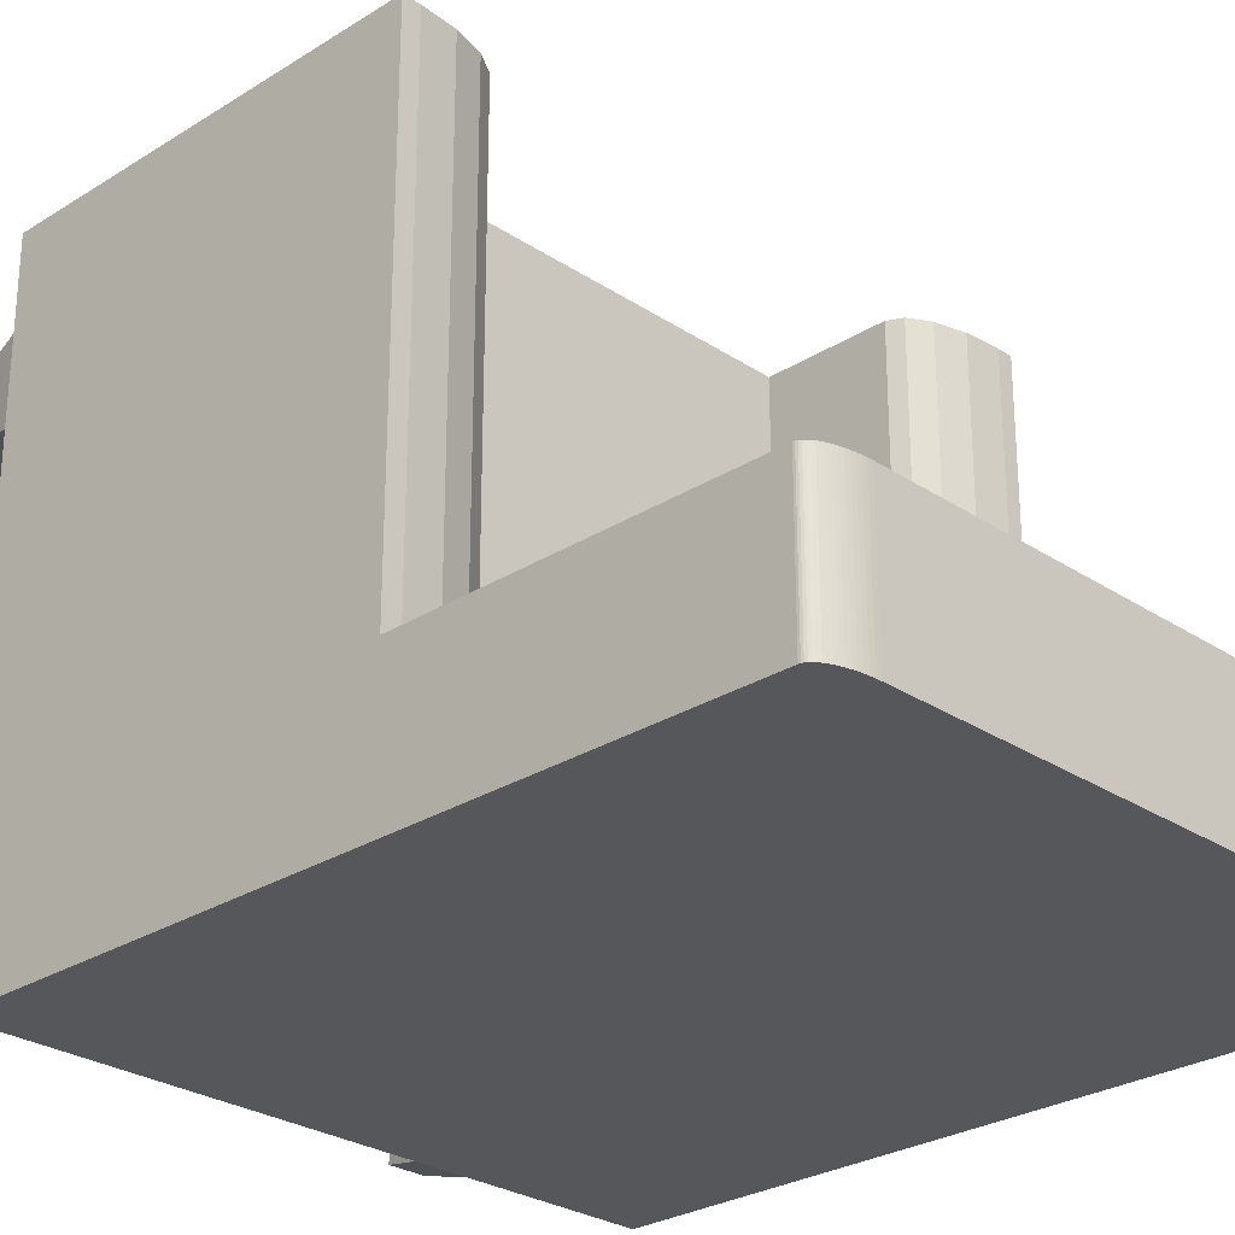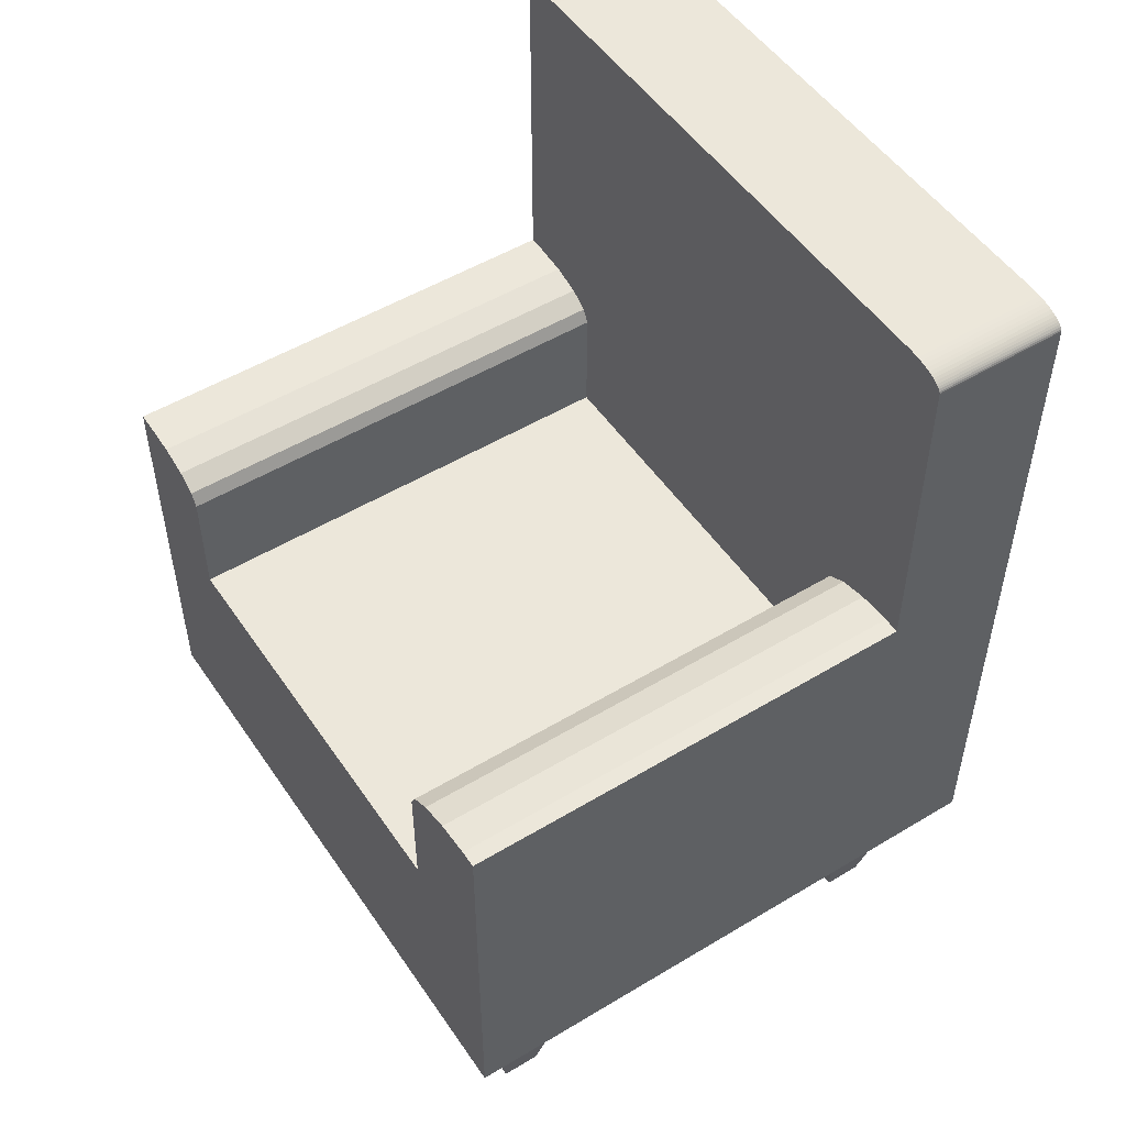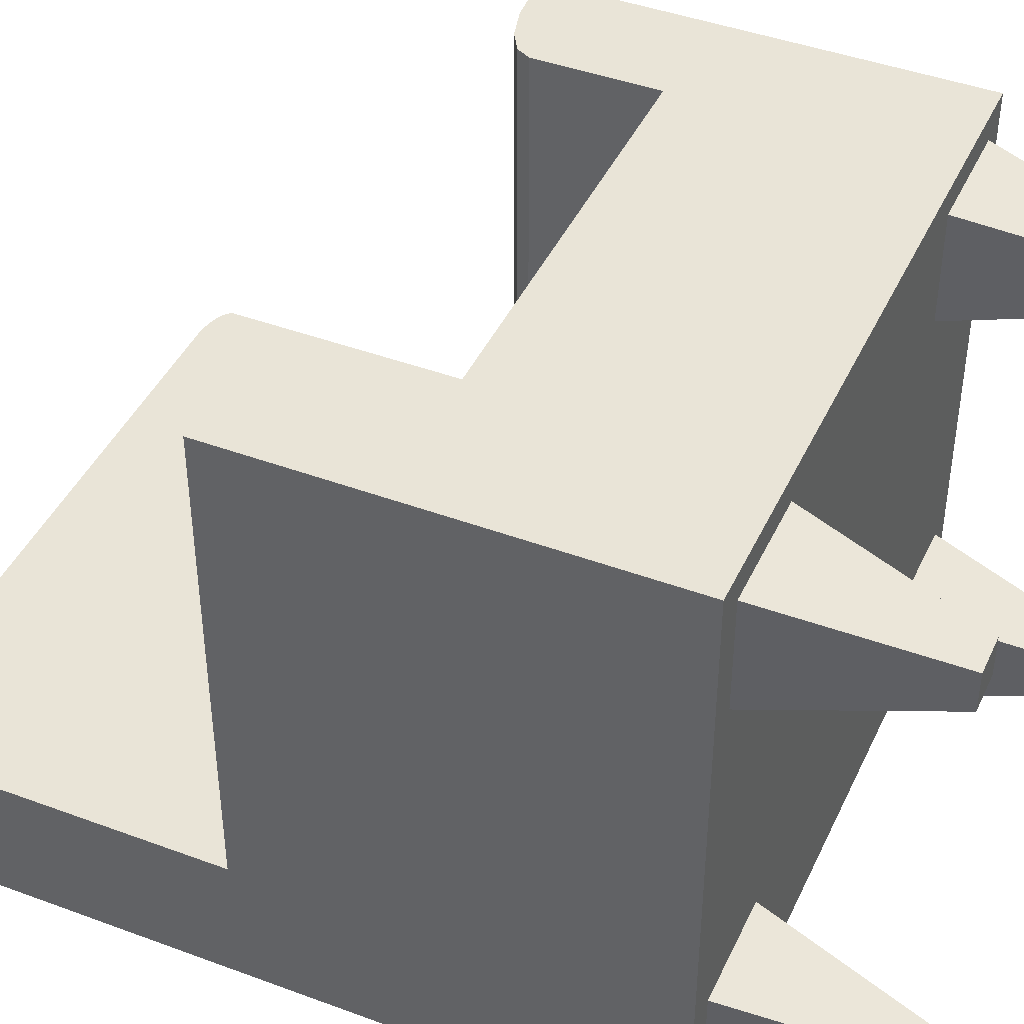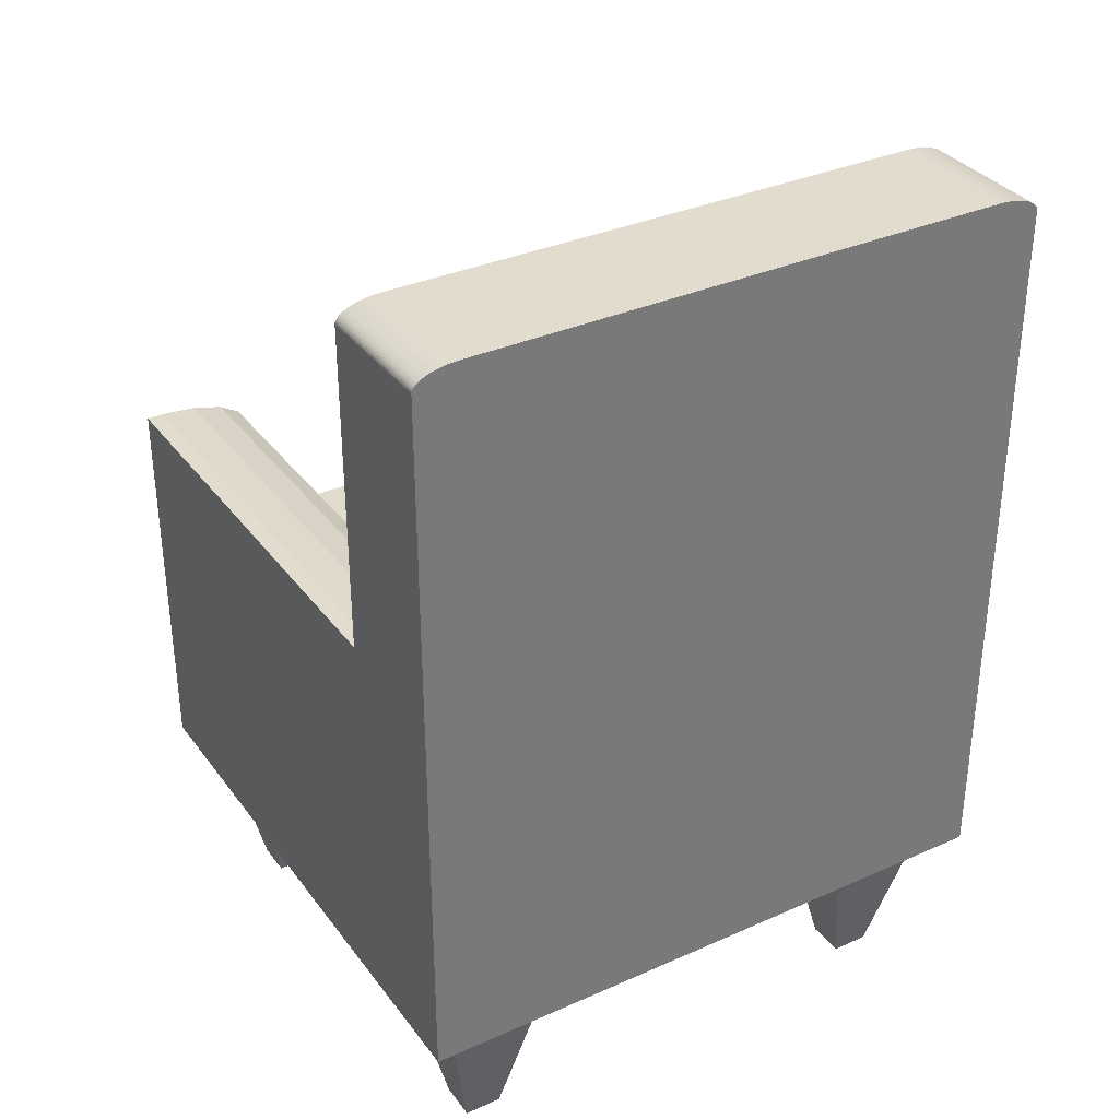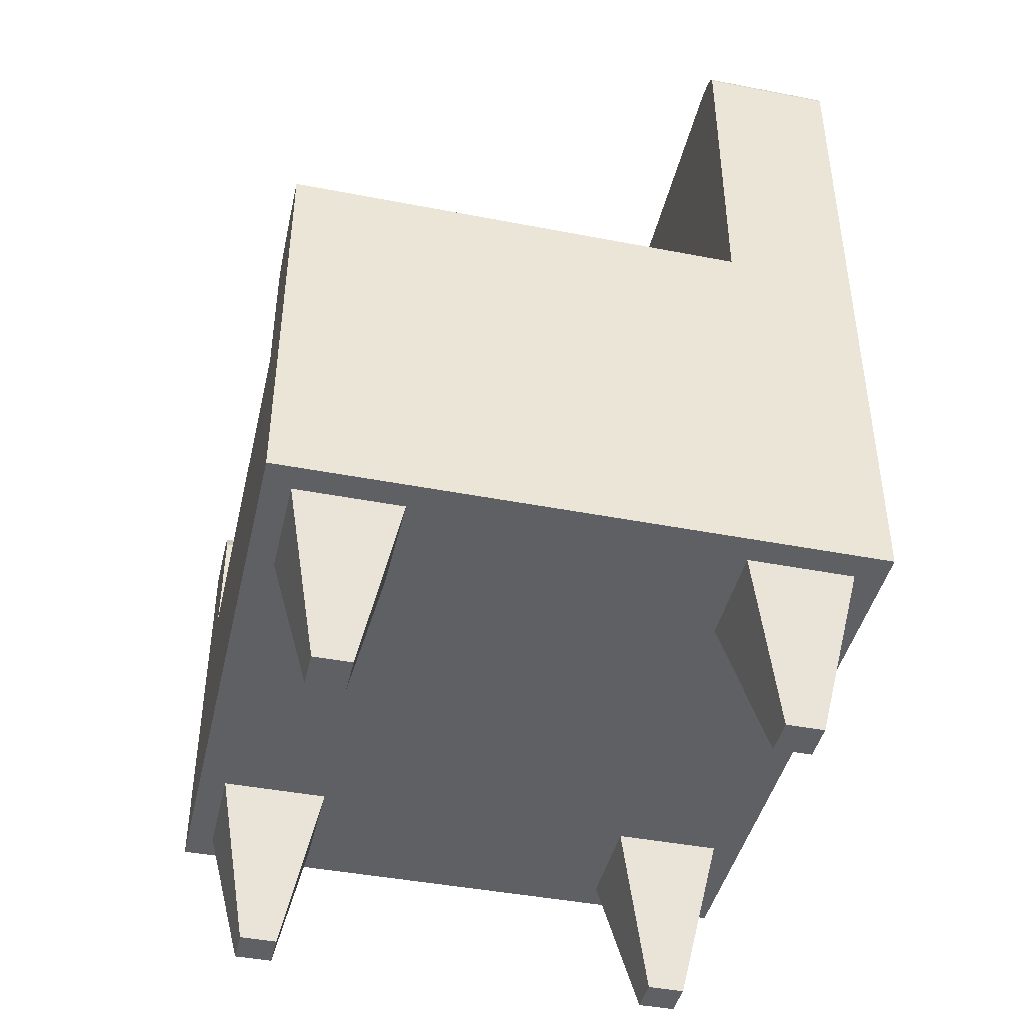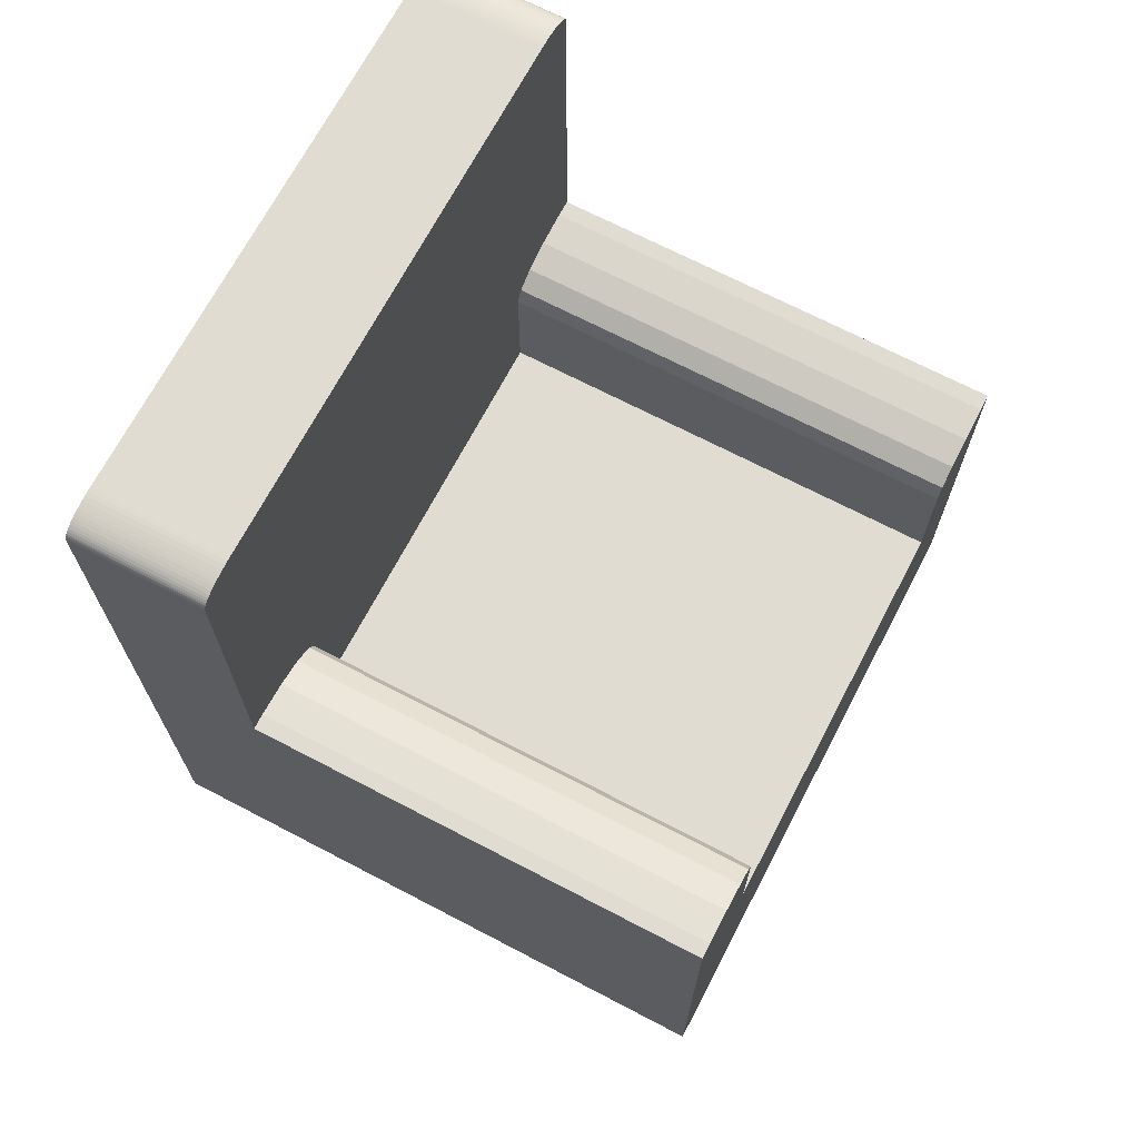
<metadata>
{"format":"obj","ext":"obj","renderer":"f3d","projection":"perspective","resolution":1024,"background":"white","views":[{"elev":-27.2,"azim":134.3,"up":"+Z"},{"elev":51.3,"azim":56.8,"up":"+Y"},{"elev":43.1,"azim":-66.2,"up":"+Z"},{"elev":34.0,"azim":148.9,"up":"+Y"},{"elev":-43.3,"azim":77.1,"up":"+Y"},{"elev":69.2,"azim":-62.4,"up":"+Y"}]}
</metadata>
<code>
o Cube.005
v -1.46 0.1059 -3.142
v -1.533 0.4516 -3.069
v -1.46 0.1059 -3.219
v -1.533 0.4516 -3.292
v -1.383 0.1059 -3.142
v -1.31 0.4516 -3.069
v -1.383 0.1059 -3.219
v -1.31 0.4516 -3.292
v -1.593 0.4428 -3.015
v -1.593 0.9567 -3.015
v -1.593 0.4428 -4.246
v -1.593 0.9567 -4.246
v -0.2991 0.4428 -3.015
v -0.2991 0.9567 -3.015
v -0.2991 0.4428 -4.246
v -0.2991 0.9567 -4.246
v -1.593 0.4428 -3.975
v -1.593 0.9567 -3.975
v -0.2991 0.4428 -3.975
v -0.2991 0.9567 -3.975
v -0.6225 0.4428 -4.246
v -0.9459 0.4428 -4.246
v -1.269 0.4428 -4.246
v -1.269 0.9567 -4.246
v -0.9459 0.9567 -4.246
v -0.6225 0.9567 -4.246
v -1.269 0.4428 -3.015
v -0.9459 0.4428 -3.015
v -0.6225 0.4428 -3.015
v -0.519 0.9567 -3.015
v -0.9459 0.9567 -3.015
v -1.375 0.9567 -3.015
v -1.375 0.9567 -3.975
v -0.9459 0.9567 -3.975
v -0.519 0.9567 -3.975
v -0.6225 0.4428 -3.975
v -0.9459 0.4428 -3.975
v -1.269 0.4428 -3.975
v -1.269 1.975 -4.246
v -0.9459 1.975 -4.246
v -0.6225 1.975 -4.246
v -1.269 1.975 -3.975
v -0.9459 1.975 -3.975
v -0.6225 1.975 -3.975
v -0.2991 1.271 -3.975
v -0.2991 1.271 -3.015
v -1.593 1.271 -3.015
v -1.593 1.271 -3.975
v -1.375 1.197 -3.015
v -1.561 1.271 -3.015
v -1.389 1.225 -3.015
v -1.43 1.249 -3.015
v -1.49 1.265 -3.015
v -0.519 1.197 -3.975
v -0.3335 1.271 -3.975
v -0.5049 1.225 -3.975
v -0.4647 1.249 -3.975
v -0.4045 1.265 -3.975
v -0.3335 1.271 -3.015
v -0.519 1.197 -3.015
v -0.4045 1.265 -3.015
v -0.4647 1.249 -3.015
v -0.5049 1.225 -3.015
v -1.561 1.271 -3.975
v -1.375 1.197 -3.975
v -1.49 1.265 -3.975
v -1.43 1.249 -3.975
v -1.389 1.225 -3.975
v -1.5 1.975 -3.975
v -1.593 1.938 -3.975
v -1.509 1.975 -3.975
v -1.518 1.975 -3.975
v -1.527 1.974 -3.975
v -1.536 1.972 -3.975
v -1.544 1.971 -3.975
v -1.552 1.969 -3.975
v -1.559 1.967 -3.975
v -1.566 1.964 -3.975
v -1.572 1.962 -3.975
v -1.577 1.959 -3.975
v -1.582 1.956 -3.975
v -1.586 1.952 -3.975
v -1.589 1.949 -3.975
v -1.591 1.946 -3.975
v -1.592 1.942 -3.975
v -1.593 1.938 -4.246
v -1.5 1.975 -4.246
v -1.592 1.942 -4.246
v -1.591 1.946 -4.246
v -1.589 1.949 -4.246
v -1.586 1.952 -4.246
v -1.582 1.956 -4.246
v -1.577 1.959 -4.246
v -1.572 1.962 -4.246
v -1.566 1.964 -4.246
v -1.559 1.967 -4.246
v -1.552 1.969 -4.246
v -1.544 1.971 -4.246
v -1.536 1.972 -4.246
v -1.527 1.974 -4.246
v -1.518 1.975 -4.246
v -1.509 1.975 -4.246
v -0.3918 1.975 -4.246
v -0.2991 1.938 -4.246
v -0.3827 1.975 -4.246
v -0.3737 1.975 -4.246
v -0.3649 1.974 -4.246
v -0.3563 1.972 -4.246
v -0.3481 1.971 -4.246
v -0.3403 1.969 -4.246
v -0.333 1.967 -4.246
v -0.3262 1.964 -4.246
v -0.3201 1.962 -4.246
v -0.3147 1.959 -4.246
v -0.31 1.956 -4.246
v -0.3061 1.952 -4.246
v -0.3031 1.949 -4.246
v -0.3009 1.946 -4.246
v -0.2995 1.942 -4.246
v -0.2991 1.938 -3.975
v -0.3918 1.975 -3.975
v -0.2995 1.942 -3.975
v -0.3009 1.946 -3.975
v -0.3031 1.949 -3.975
v -0.3061 1.952 -3.975
v -0.31 1.956 -3.975
v -0.3147 1.959 -3.975
v -0.3201 1.962 -3.975
v -0.3262 1.964 -3.975
v -0.333 1.967 -3.975
v -0.3403 1.969 -3.975
v -0.3481 1.971 -3.975
v -0.3563 1.972 -3.975
v -0.3649 1.974 -3.975
v -0.3737 1.975 -3.975
v -0.3827 1.975 -3.975
v -0.5064 0.1059 -3.142
v -0.5794 0.4516 -3.069
v -0.5064 0.1059 -3.219
v -0.5794 0.4516 -3.292
v -0.429 0.1059 -3.142
v -0.356 0.4516 -3.069
v -0.429 0.1059 -3.219
v -0.356 0.4516 -3.292
v -1.46 0.1059 -4.036
v -1.533 0.4516 -3.963
v -1.46 0.1059 -4.114
v -1.533 0.4516 -4.187
v -1.383 0.1059 -4.036
v -1.31 0.4516 -3.963
v -1.383 0.1059 -4.114
v -1.31 0.4516 -4.187
v -0.5064 0.1059 -4.036
v -0.5794 0.4516 -3.963
v -0.5064 0.1059 -4.114
v -0.5794 0.4516 -4.187
v -0.429 0.1059 -4.036
v -0.356 0.4516 -3.963
v -0.429 0.1059 -4.114
v -0.356 0.4516 -4.187
f 2 3 1
f 4 7 3
f 7 6 5
f 6 1 5
f 7 1 3
f 4 6 8
f 18 11 17
f 26 15 21
f 20 13 19
f 32 9 27
f 19 29 36
f 67 68 65
f 118 119 104
f 15 36 21
f 16 19 15
f 10 17 9
f 100 101 86
f 135 136 120
f 70 33 69
f 87 42 39
f 34 42 33
f 34 44 43
f 16 120 20
f 40 44 41
f 39 43 40
f 23 17 11
f 22 38 23
f 21 37 22
f 41 121 103
f 25 41 26
f 24 40 25
f 20 46 14
f 34 30 35
f 33 31 34
f 38 9 17
f 37 27 38
f 36 28 37
f 13 30 29
f 29 31 28
f 31 27 28
f 12 23 11
f 24 22 23
f 25 21 22
f 33 49 32
f 30 54 35
f 10 48 18
f 58 55 20
f 48 50 64
f 62 63 60
f 55 46 45
f 60 56 54
f 63 57 56
f 62 58 57
f 61 55 58
f 50 66 64
f 53 67 66
f 52 68 67
f 51 65 68
f 53 50 10
f 87 71 69
f 102 72 71
f 101 73 72
f 100 74 73
f 99 75 74
f 98 76 75
f 97 77 76
f 96 78 77
f 95 79 78
f 94 80 79
f 93 81 80
f 92 82 81
f 91 83 82
f 90 84 83
f 89 85 84
f 88 70 85
f 121 105 103
f 136 106 105
f 135 107 106
f 134 108 107
f 133 109 108
f 132 110 109
f 131 111 110
f 130 112 111
f 129 113 112
f 128 114 113
f 127 115 114
f 126 116 115
f 125 117 116
f 124 118 117
f 123 119 118
f 122 104 119
f 18 86 12
f 138 139 137
f 140 143 139
f 143 142 141
f 142 137 141
f 143 137 139
f 140 142 144
f 146 147 145
f 148 151 147
f 151 150 149
f 150 145 149
f 151 145 147
f 148 150 152
f 154 155 153
f 156 159 155
f 159 158 157
f 158 153 157
f 159 153 155
f 156 158 160
f 2 4 3
f 4 8 7
f 7 8 6
f 6 2 1
f 7 5 1
f 4 2 6
f 18 12 11
f 26 16 15
f 20 14 13
f 32 10 9
f 19 13 29
f 65 33 67
f 33 18 66
f 67 33 66
f 18 48 64
f 64 66 18
f 104 16 103
f 16 26 103
f 26 41 103
f 103 105 104
f 105 106 104
f 106 107 104
f 107 108 104
f 108 109 104
f 109 110 104
f 110 111 104
f 111 112 104
f 112 113 104
f 113 114 104
f 114 115 104
f 115 116 104
f 116 117 104
f 117 118 104
f 15 19 36
f 16 20 19
f 10 18 17
f 39 24 87
f 24 12 87
f 87 86 102
f 12 86 87
f 86 88 89
f 102 86 101
f 89 90 86
f 90 91 86
f 91 92 86
f 92 93 86
f 93 94 86
f 94 95 86
f 95 96 86
f 96 97 86
f 97 98 86
f 98 99 86
f 99 100 86
f 44 35 121
f 35 20 120
f 121 120 136
f 120 122 123
f 35 120 121
f 123 124 120
f 124 125 120
f 125 126 120
f 126 127 120
f 127 128 120
f 128 129 120
f 129 130 120
f 130 131 120
f 131 132 120
f 132 133 120
f 133 134 120
f 134 135 120
f 70 18 33
f 33 42 69
f 69 71 70
f 71 72 70
f 72 73 70
f 73 74 70
f 74 75 70
f 75 76 70
f 76 77 70
f 77 78 70
f 78 79 70
f 79 80 70
f 80 81 70
f 81 82 70
f 82 83 70
f 83 84 70
f 84 85 70
f 87 69 42
f 34 43 42
f 34 35 44
f 16 104 120
f 40 43 44
f 39 42 43
f 23 38 17
f 22 37 38
f 21 36 37
f 41 44 121
f 25 40 41
f 24 39 40
f 20 45 46
f 34 31 30
f 33 32 31
f 38 27 9
f 37 28 27
f 36 29 28
f 13 14 30
f 29 30 31
f 31 32 27
f 12 24 23
f 24 25 22
f 25 26 21
f 33 65 49
f 30 60 54
f 10 47 48
f 45 20 55
f 20 35 58
f 35 54 57
f 54 56 57
f 57 58 35
f 48 47 50
f 60 30 62
f 30 14 61
f 62 30 61
f 14 46 59
f 59 61 14
f 55 59 46
f 60 63 56
f 63 62 57
f 62 61 58
f 61 59 55
f 50 53 66
f 53 52 67
f 52 51 68
f 51 49 65
f 47 10 50
f 10 32 53
f 32 49 52
f 49 51 52
f 52 53 32
f 87 102 71
f 102 101 72
f 101 100 73
f 100 99 74
f 99 98 75
f 98 97 76
f 97 96 77
f 96 95 78
f 95 94 79
f 94 93 80
f 93 92 81
f 92 91 82
f 91 90 83
f 90 89 84
f 89 88 85
f 88 86 70
f 121 136 105
f 136 135 106
f 135 134 107
f 134 133 108
f 133 132 109
f 132 131 110
f 131 130 111
f 130 129 112
f 129 128 113
f 128 127 114
f 127 126 115
f 126 125 116
f 125 124 117
f 124 123 118
f 123 122 119
f 122 120 104
f 18 70 86
f 138 140 139
f 140 144 143
f 143 144 142
f 142 138 137
f 143 141 137
f 140 138 142
f 146 148 147
f 148 152 151
f 151 152 150
f 150 146 145
f 151 149 145
f 148 146 150
f 154 156 155
f 156 160 159
f 159 160 158
f 158 154 153
f 159 157 153
f 156 154 158

</code>
